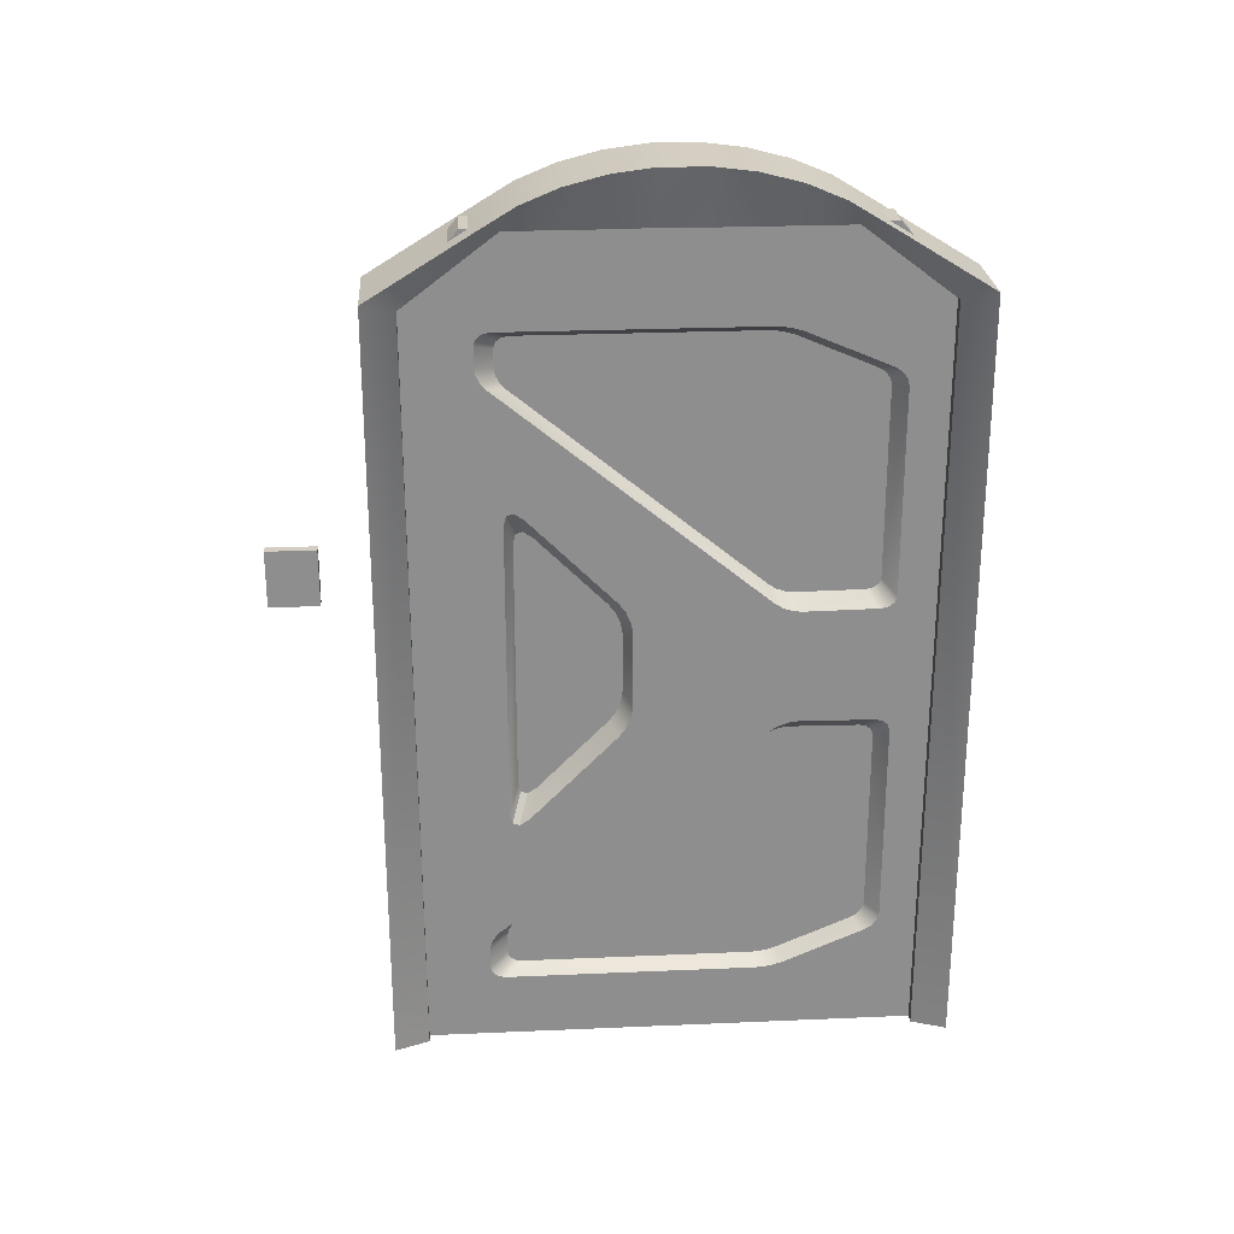
<metadata>
{"format":"obj","ext":"obj","renderer":"f3d","projection":"perspective","resolution":1024,"background":"white","views":[{"elev":25.3,"azim":-94.0,"up":"+Y"}]}
</metadata>
<code>
o Plane.080_Plane.039
v -1.486 1.634 13.81
v -1.486 1.617 14.08
v -1.486 1.633 13.96
v -1.486 1.583 14.21
v -1.486 1.617 13.67
v -1.486 1.534 13.42
v -1.486 1.583 13.54
v -1.486 1.534 14.33
v -1.486 1.47 13.32
v -1.486 1.47 14.43
v -1.486 1.263 14.77
v -1.486 1.263 12.98
v -1.486 -1.22 14.77
v -1.762 1.634 13.81
v -1.762 1.617 14.08
v -1.762 1.633 13.96
v -1.762 1.583 14.21
v -1.762 1.617 13.67
v -1.762 1.534 13.42
v -1.762 1.583 13.54
v -1.762 1.534 14.33
v -1.762 1.47 13.32
v -1.762 1.47 14.43
v -1.762 1.263 14.77
v -1.762 1.263 12.98
v -1.486 -1.22 12.98
v -1.762 -1.22 14.77
v -1.762 -1.22 12.98
v -1.529 1.455 13.81
v -1.529 1.453 13.95
v -1.529 1.453 14.18
v -1.529 1.453 14.06
v -1.529 1.453 13.69
v -1.529 1.453 13.46
v -1.529 1.453 13.57
v -1.529 1.453 14.29
v -1.529 1.453 13.38
v -1.529 1.453 14.37
v -1.529 1.231 13.08
v -1.529 1.231 14.67
v -1.529 -1.22 13.09
v -1.719 -1.22 13.09
v -1.529 -1.22 14.66
v -1.719 -1.22 14.66
v -1.719 1.453 14.06
v -1.719 1.453 13.95
v -1.719 1.455 13.81
v -1.719 1.453 14.18
v -1.719 1.453 13.69
v -1.719 1.453 13.46
v -1.719 1.453 13.57
v -1.719 1.453 14.29
v -1.719 1.453 13.38
v -1.719 1.453 14.37
v -1.719 1.231 13.08
v -1.719 1.231 14.67
f 28 12 26
f 14 3 1
f 16 2 3
f 15 4 2
f 18 1 5
f 19 7 6
f 20 5 7
f 17 8 4
f 22 6 9
f 21 10 8
f 25 9 12
f 23 11 10
f 11 27 13
f 39 42 41
f 30 47 29
f 32 46 30
f 31 45 32
f 29 49 33
f 35 50 34
f 33 51 35
f 36 48 31
f 34 53 37
f 38 52 36
f 37 55 39
f 40 54 38
f 44 40 43
f 13 40 11
f 23 56 24
f 10 40 38
f 26 39 41
f 28 41 42
f 27 56 44
f 27 43 13
f 3 32 30
f 16 45 15
f 28 55 25
f 16 47 46
f 3 29 1
f 15 48 17
f 2 31 32
f 18 47 14
f 5 29 33
f 20 50 51
f 7 34 6
f 18 51 49
f 5 35 7
f 17 52 21
f 4 36 31
f 19 53 50
f 6 37 9
f 21 54 23
f 8 38 36
f 22 55 53
f 9 39 12
f 28 25 12
f 14 16 3
f 16 15 2
f 15 17 4
f 18 14 1
f 19 20 7
f 20 18 5
f 17 21 8
f 22 19 6
f 21 23 10
f 25 22 9
f 23 24 11
f 11 24 27
f 39 55 42
f 30 46 47
f 32 45 46
f 31 48 45
f 29 47 49
f 35 51 50
f 33 49 51
f 36 52 48
f 34 50 53
f 38 54 52
f 37 53 55
f 40 56 54
f 44 56 40
f 13 43 40
f 23 54 56
f 10 11 40
f 26 12 39
f 28 26 41
f 27 24 56
f 27 44 43
f 3 2 32
f 16 46 45
f 28 42 55
f 16 14 47
f 3 30 29
f 15 45 48
f 2 4 31
f 18 49 47
f 5 1 29
f 20 19 50
f 7 35 34
f 18 20 51
f 5 33 35
f 17 48 52
f 4 8 36
f 19 22 53
f 6 34 37
f 21 52 54
f 8 10 38
f 22 25 55
f 9 37 39
o Cube.015_Cube.252
v -1.63 -0.325 13.4
v -1.63 -0.3457 13.45
v -1.63 -0.3564 13.4
v -1.63 -0.364 13.42
v -1.63 0.5023 13.45
v -1.63 0.4816 13.4
v -1.63 0.5206 13.42
v -1.63 0.5131 13.4
v -1.63 -0.1176 13.68
v -1.63 -0.02001 13.72
v -1.63 -0.08941 13.7
v -1.63 -0.05367 13.71
v -1.63 0.1766 13.72
v -1.63 0.2742 13.68
v -1.63 0.2103 13.71
v -1.63 0.246 13.7
v -1.637 -0.1574 14.46
v -1.637 -0.1937 14.5
v -1.637 -0.1625 14.48
v -1.637 -0.1758 14.49
v -1.637 -0.1792 14.16
v -1.637 -0.1545 14.24
v -1.637 -0.1666 14.18
v -1.637 -0.1576 14.21
v -1.637 -0.8831 13.35
v -1.637 -0.8222 13.38
v -1.637 -0.8619 13.36
v -1.637 -0.8396 13.37
v -1.637 -0.979 13.39
v -1.637 -0.9433 13.35
v -1.637 -0.9742 13.37
v -1.637 -0.9611 13.36
v -1.637 -0.8065 14.5
v -1.637 -0.8587 14.46
v -1.637 -0.8265 14.5
v -1.637 -0.8456 14.48
v -1.637 -0.9624 14.22
v -1.637 -0.979 14.14
v -1.637 -0.9707 14.19
v -1.637 -0.9768 14.16
v -1.637 0.3055 14.46
v -1.637 0.3417 14.5
v -1.637 0.3106 14.48
v -1.637 0.3238 14.49
v -1.637 0.3273 14.16
v -1.637 0.3025 14.24
v -1.637 0.3147 14.18
v -1.637 0.3056 14.21
v -1.637 1.031 13.35
v -1.637 0.9703 13.38
v -1.637 1.01 13.36
v -1.637 0.9877 13.37
v -1.637 1.127 13.39
v -1.637 1.091 13.35
v -1.637 1.122 13.37
v -1.637 1.109 13.36
v -1.637 0.9546 14.5
v -1.637 1.007 14.46
v -1.637 0.9746 14.5
v -1.637 0.9937 14.48
v -1.637 1.111 14.22
v -1.637 1.127 14.14
v -1.637 1.119 14.19
v -1.637 1.125 14.16
v -1.657 0.1934 13.07
v -1.687 -1.22 13.07
v -1.657 0.6857 13.07
v -1.687 1.231 13.07
v -1.687 -1.22 14.68
v -1.584 0.1934 13.07
v -1.687 1.231 14.68
v -1.584 0.6857 13.07
v -1.554 -1.22 13.07
v -1.657 0.2053 13.02
v -1.554 1.231 13.07
v -1.657 0.6739 13.02
v -1.554 -1.22 14.68
v -1.584 0.6739 13.02
v -1.584 0.2053 13.02
v -1.554 1.231 14.68
v -1.687 -1.22 14.49
v -1.648 0.2295 12.98
v -1.687 -1.22 13.26
v -1.648 0.6497 12.98
v -1.593 0.6497 12.98
v -1.687 1.453 13.26
v -1.687 1.453 14.49
v -1.593 0.2295 12.98
v -1.554 -1.22 13.26
v -1.657 -0.7498 13.07
v -1.554 -1.22 14.49
v -1.657 -0.2575 13.07
v -1.554 1.453 14.49
v -1.584 -0.7498 13.07
v -1.584 -0.2575 13.07
v -1.554 1.453 13.26
v -1.657 -0.738 13.02
v -1.657 -0.2694 13.02
v -1.584 -0.2694 13.02
v -1.584 -0.738 13.02
v -1.648 -0.7137 12.98
v -1.648 -0.2936 12.98
v -1.593 -0.2936 12.98
v -1.593 -0.7137 12.98
v -1.687 0.9889 14.54
v -1.687 0.3018 14.54
v -1.687 0.9671 14.54
v -1.687 0.2823 14.54
v -1.687 1.01 14.52
v -1.687 0.2679 14.52
v -1.687 1.024 14.5
v -1.687 1.03 14.49
v -1.687 0.2624 14.49
v -1.687 0.2623 14.49
v -1.687 1.136 14.24
v -1.687 1.145 14.21
v -1.687 0.2626 14.23
v -1.687 0.2592 14.26
v -1.687 1.154 14.15
v -1.687 1.154 13.34
v -1.687 1.149 13.32
v -1.687 1.152 14.18
v -1.687 1.135 13.3
v -1.687 1.116 13.29
v -1.687 1.05 13.29
v -1.687 1.027 13.3
v -1.687 1.003 13.31
v -1.687 0.9842 13.33
v -1.687 0.2724 14.2
v -1.687 0.2861 14.18
v -1.687 -0.1343 14.54
v -1.687 -0.1537 14.54
v -1.687 -0.8191 14.54
v -1.687 -0.8408 14.54
v -1.687 -0.1198 14.52
v -1.687 -0.8616 14.52
v -1.687 -0.1143 14.49
v -1.687 -0.1142 14.49
v -1.687 -0.8757 14.5
v -1.687 -0.8818 14.49
v -1.687 -0.1111 14.26
v -1.687 -0.1145 14.23
v -1.687 -0.9883 14.24
v -1.687 -0.9973 14.21
v -1.687 -0.1243 14.2
v -1.687 -0.138 14.18
v -1.687 -0.8361 13.33
v -1.687 -0.855 13.31
v -1.687 -0.8792 13.3
v -1.687 -0.9023 13.29
v -1.687 -0.9676 13.29
v -1.687 -1.004 14.18
v -1.687 -1.006 13.34
v -1.687 -1.001 13.32
v -1.687 -0.987 13.3
v -1.687 -1.006 14.15
v -1.687 0.602 13.4
v -1.687 0.5941 13.38
v -1.687 0.5829 13.43
v -1.687 0.5614 13.37
v -1.687 0.3025 13.71
v -1.687 -0.4048 13.37
v -1.687 0.2731 13.73
v -1.687 0.236 13.74
v -1.687 -0.04441 13.75
v -1.687 0.201 13.75
v -1.687 -0.07939 13.74
v -1.687 -0.1165 13.73
v -1.687 -0.1459 13.71
v -1.687 -0.4263 13.43
v -1.687 -0.4375 13.38
v -1.687 -0.4454 13.4
v -1.554 -1.22 14.68
v -1.554 -1.22 13.08
v -1.554 -1.22 14.49
v -1.554 -1.22 13.27
v -1.611 -0.325 13.4
v -1.611 -0.3457 13.46
v -1.611 -0.3564 13.41
v -1.611 -0.364 13.43
v -1.611 0.5023 13.46
v -1.611 0.4816 13.4
v -1.611 0.5206 13.43
v -1.611 0.5131 13.41
v -1.611 -0.1176 13.69
v -1.611 -0.02001 13.73
v -1.611 -0.08941 13.71
v -1.611 -0.05367 13.72
v -1.611 0.1766 13.73
v -1.611 0.2742 13.69
v -1.611 0.2103 13.72
v -1.611 0.246 13.71
v -1.604 -0.1574 14.46
v -1.604 -0.1937 14.51
v -1.604 -0.1625 14.49
v -1.604 -0.1758 14.5
v -1.604 -0.1792 14.17
v -1.604 -0.1545 14.24
v -1.604 -0.1666 14.19
v -1.604 -0.1576 14.22
v -1.604 -0.8831 13.36
v -1.604 -0.8222 13.39
v -1.604 -0.8619 13.36
v -1.604 -0.8396 13.37
v -1.604 -0.979 13.4
v -1.604 -0.9433 13.36
v -1.604 -0.9742 13.38
v -1.604 -0.9611 13.36
v -1.604 -0.8065 14.51
v -1.604 -0.8587 14.47
v -1.604 -0.8265 14.5
v -1.604 -0.8456 14.49
v -1.604 -0.9624 14.23
v -1.604 -0.979 14.14
v -1.604 -0.9707 14.2
v -1.604 -0.9768 14.17
v -1.604 0.3055 14.46
v -1.604 0.3417 14.51
v -1.604 0.3106 14.49
v -1.604 0.3238 14.5
v -1.604 0.3273 14.17
v -1.604 0.3025 14.24
v -1.604 0.3147 14.19
v -1.604 0.3056 14.22
v -1.604 1.031 13.36
v -1.604 0.9703 13.39
v -1.604 1.01 13.36
v -1.604 0.9877 13.37
v -1.604 1.127 13.4
v -1.604 1.091 13.36
v -1.604 1.122 13.38
v -1.604 1.109 13.36
v -1.604 0.9546 14.51
v -1.604 1.007 14.47
v -1.604 0.9746 14.5
v -1.604 0.9937 14.49
v -1.604 1.111 14.23
v -1.604 1.127 14.14
v -1.604 1.119 14.2
v -1.604 1.125 14.17
v -1.554 0.9889 14.54
v -1.554 0.3018 14.55
v -1.554 0.9671 14.55
v -1.554 0.2823 14.54
v -1.554 1.01 14.53
v -1.554 0.2679 14.53
v -1.554 1.024 14.51
v -1.554 1.03 14.49
v -1.554 0.2624 14.5
v -1.554 0.2623 14.49
v -1.554 1.136 14.24
v -1.554 1.145 14.22
v -1.554 0.2626 14.24
v -1.554 0.2592 14.26
v -1.554 1.154 14.15
v -1.554 1.154 13.35
v -1.554 1.149 13.33
v -1.554 1.152 14.18
v -1.554 1.135 13.31
v -1.554 1.116 13.3
v -1.554 1.05 13.3
v -1.554 1.027 13.31
v -1.554 1.003 13.32
v -1.554 0.9842 13.33
v -1.554 0.2724 14.21
v -1.554 0.2861 14.18
v -1.554 -0.1343 14.54
v -1.554 -0.1537 14.55
v -1.554 -0.8191 14.55
v -1.554 -0.8408 14.54
v -1.554 -0.1198 14.53
v -1.554 -0.8616 14.53
v -1.554 -0.1143 14.5
v -1.554 -0.1142 14.49
v -1.554 -0.8757 14.51
v -1.554 -0.8818 14.49
v -1.554 -0.1111 14.26
v -1.554 -0.1145 14.24
v -1.554 -0.9883 14.24
v -1.554 -0.9973 14.22
v -1.554 -0.1243 14.21
v -1.554 -0.138 14.18
v -1.554 -0.8361 13.33
v -1.554 -0.855 13.32
v -1.554 -0.8792 13.31
v -1.554 -0.9023 13.3
v -1.554 -0.9676 13.3
v -1.554 -1.004 14.18
v -1.554 -1.006 13.35
v -1.554 -1.001 13.33
v -1.554 -0.987 13.31
v -1.554 -1.006 14.15
v -1.554 0.602 13.4
v -1.554 0.5941 13.38
v -1.554 0.5829 13.43
v -1.554 0.5614 13.37
v -1.554 0.3025 13.71
v -1.554 -0.4048 13.37
v -1.554 0.2731 13.73
v -1.554 0.236 13.75
v -1.554 -0.04441 13.76
v -1.554 0.201 13.76
v -1.554 -0.07939 13.75
v -1.554 -0.1165 13.73
v -1.554 -0.1459 13.71
v -1.554 -0.4263 13.43
v -1.554 -0.4375 13.38
v -1.554 -0.4454 13.4
f 71 69 222
f 72 71 220
f 70 72 219
f 65 225 224
f 67 224 223
f 68 223 221
f 65 69 70
f 77 93 89
f 202 77 79
f 201 79 80
f 198 80 78
f 81 83 205
f 83 84 204
f 84 82 203
f 209 85 87
f 210 87 88
f 88 86 207
f 189 89 91
f 91 92 192
f 92 90 195
f 102 113 101
f 103 101 186
f 104 103 185
f 102 104 173
f 105 181 182
f 107 182 183
f 108 183 184
f 111 109 176
f 112 111 177
f 112 179 180
f 115 113 163
f 115 161 165
f 116 165 167
f 193 166 169
f 127 125 133
f 122 146 129
f 131 128 123
f 148 121 126
f 139 122 129
f 142 152 131
f 136 149 143
f 143 149 152
f 125 137 147
f 137 139 145
f 124 122 139
f 221 198 197
f 134 135 144
f 123 128 134
f 126 135 134
f 130 135 126
f 132 130 121
f 141 144 138
f 130 138 144
f 130 132 140
f 132 134 141
f 155 156 160
f 154 148 151
f 155 151 150
f 150 146 153
f 146 148 154
f 159 160 157
f 156 153 157
f 153 154 158
f 154 155 159
f 97 170 169
f 98 162 163
f 110 180 181
f 114 168 171
f 106 184 186
f 117 171 172
f 169 166 99
f 120 178 175
f 166 164 100
f 175 176 109
f 119 172 178
f 100 164 162
f 73 194 197
f 189 188 74
f 206 207 86
f 90 196 195
f 202 203 82
f 200 199 93
f 75 191 193
f 212 208 96
f 76 187 191
f 85 209 212
f 208 200 95
f 188 187 76
f 217 215 61
f 62 216 218
f 66 221 222
f 218 227 59
f 213 184 214
f 63 213 214
f 227 228 60
f 215 213 63
f 58 226 225
f 60 228 226
f 64 214 216
f 358 245 247
f 356 247 248
f 355 248 246
f 241 243 360
f 243 244 359
f 244 242 357
f 246 241 233
f 254 265 253
f 255 253 338
f 256 255 337
f 254 256 334
f 257 342 341
f 259 341 340
f 260 340 339
f 263 261 345
f 264 263 346
f 264 347 343
f 267 265 325
f 267 326 328
f 268 328 331
f 277 293 289
f 322 277 279
f 321 279 280
f 309 280 278
f 281 283 318
f 283 284 319
f 284 282 320
f 312 285 287
f 313 287 288
f 288 286 316
f 299 289 291
f 291 292 301
f 292 290 303
f 302 329 305
f 232 230 131
f 334 357 333
f 306 273 305
f 299 298 274
f 317 316 286
f 307 290 293
f 322 320 282
f 308 307 293
f 305 273 275
f 311 314 296
f 302 275 276
f 311 294 285
f 314 308 295
f 298 300 276
f 333 249 254
f 325 265 250
f 342 257 262
f 332 266 331
f 338 253 258
f 336 271 269
f 329 327 251
f 348 270 272
f 327 323 252
f 348 345 261
f 344 272 271
f 324 250 252
f 353 246 237
f 352 238 233
f 358 357 242
f 354 233 235
f 320 349 350
f 350 349 239
f 363 235 236
f 351 237 239
f 361 362 234
f 362 364 236
f 352 350 240
f 71 222 220
f 72 220 219
f 70 219 217
f 65 224 67
f 67 223 68
f 68 221 66
f 72 69 71
f 69 65 66
f 66 67 68
f 65 67 66
f 65 57 58
f 58 57 60
f 60 57 59
f 57 70 62
f 62 63 64
f 57 65 70
f 63 62 61
f 61 62 70
f 70 69 72
f 78 74 73
f 73 74 75
f 75 74 76
f 74 78 89
f 89 92 91
f 90 92 89
f 90 89 93
f 93 96 95
f 89 78 77
f 96 93 94
f 94 82 85
f 85 86 87
f 82 81 85
f 87 86 88
f 86 85 81
f 81 84 83
f 84 81 82
f 82 94 77
f 77 80 79
f 94 93 77
f 80 77 78
f 202 79 201
f 201 80 198
f 198 78 197
f 81 205 206
f 83 204 205
f 84 203 204
f 209 87 210
f 210 88 211
f 88 207 211
f 189 91 190
f 91 192 190
f 92 195 192
f 99 98 97
f 97 98 102
f 102 101 104
f 104 101 103
f 101 118 106
f 117 120 118
f 106 105 108
f 108 105 107
f 105 109 110
f 110 111 112
f 111 110 109
f 109 106 118
f 120 117 119
f 117 113 114
f 114 113 116
f 116 113 115
f 113 102 98
f 98 99 100
f 118 101 117
f 105 106 109
f 117 101 113
f 103 186 185
f 104 185 173
f 102 173 174
f 105 182 107
f 107 183 108
f 108 184 106
f 111 176 177
f 112 177 179
f 112 180 110
f 115 163 161
f 115 165 116
f 116 167 114
f 125 195 137
f 137 195 196
f 168 127 143
f 167 127 168
f 125 192 195
f 125 190 192
f 165 127 167
f 161 127 165
f 125 189 190
f 125 188 189
f 163 127 161
f 162 127 163
f 127 188 125
f 127 162 188
f 188 162 187
f 162 164 187
f 187 164 191
f 193 170 194
f 164 166 191
f 191 166 193
f 193 169 170
f 127 133 136
f 121 124 123
f 129 126 131
f 131 126 128
f 126 129 151
f 151 129 150
f 121 122 124
f 146 122 148
f 148 122 121
f 129 146 150
f 131 123 124
f 148 126 151
f 139 129 145
f 142 131 124
f 136 143 127
f 143 152 142
f 125 147 133
f 137 145 147
f 124 139 142
f 143 171 168
f 143 172 171
f 199 137 196
f 200 137 199
f 142 175 143
f 143 178 172
f 143 175 178
f 200 208 137
f 137 212 139
f 208 212 137
f 142 176 175
f 209 139 212
f 142 177 176
f 142 179 177
f 210 139 209
f 211 139 210
f 142 180 179
f 142 181 180
f 207 139 211
f 206 139 207
f 139 181 142
f 182 216 183
f 139 206 181
f 181 206 182
f 182 218 216
f 206 205 182
f 182 205 218
f 205 204 218
f 218 204 227
f 204 203 227
f 227 203 228
f 203 226 228
f 202 226 203
f 202 225 226
f 201 221 202
f 202 224 225
f 202 223 224
f 198 221 201
f 202 221 223
f 221 197 194
f 134 144 141
f 123 134 132
f 126 134 128
f 130 126 121
f 132 121 123
f 141 138 140
f 130 144 135
f 130 140 138
f 132 141 140
f 155 160 159
f 154 151 155
f 155 150 156
f 150 153 156
f 146 154 153
f 159 157 158
f 156 157 160
f 153 158 157
f 154 159 158
f 170 97 174
f 174 97 102
f 98 163 113
f 110 181 105
f 168 114 167
f 114 171 117
f 106 186 101
f 117 172 119
f 169 99 97
f 120 175 118
f 166 100 99
f 175 109 118
f 119 178 120
f 100 162 98
f 194 73 193
f 73 197 78
f 189 74 89
f 206 86 81
f 196 90 199
f 199 90 93
f 202 82 77
f 200 93 95
f 75 193 73
f 212 96 94
f 76 191 75
f 85 212 94
f 208 95 96
f 188 76 74
f 217 61 70
f 62 218 57
f 66 222 69
f 218 59 57
f 170 174 194
f 194 173 221
f 174 173 194
f 221 186 222
f 173 185 221
f 222 186 220
f 185 186 221
f 220 186 219
f 219 186 217
f 186 215 217
f 216 214 183
f 183 214 184
f 184 215 186
f 184 213 215
f 63 214 64
f 227 60 59
f 215 63 61
f 58 225 65
f 60 226 58
f 64 216 62
f 358 247 356
f 356 248 355
f 355 246 353
f 241 360 361
f 243 359 360
f 244 357 359
f 245 248 247
f 248 245 246
f 246 238 237
f 237 238 239
f 239 238 240
f 238 246 233
f 233 236 235
f 236 233 234
f 234 233 241
f 241 242 243
f 243 242 244
f 242 241 245
f 245 241 246
f 251 250 249
f 249 250 254
f 254 253 256
f 256 253 255
f 253 270 258
f 269 272 270
f 258 257 260
f 260 257 259
f 257 261 262
f 262 263 264
f 263 262 261
f 261 258 270
f 272 269 271
f 269 265 266
f 266 265 268
f 268 265 267
f 265 254 250
f 250 251 252
f 270 253 269
f 257 258 261
f 269 253 265
f 255 338 337
f 256 337 334
f 254 334 333
f 257 341 259
f 259 340 260
f 260 339 258
f 263 345 346
f 264 346 347
f 264 343 262
f 267 325 326
f 267 328 268
f 268 331 266
f 278 274 273
f 273 274 275
f 275 274 276
f 274 278 289
f 289 292 291
f 290 292 289
f 290 289 293
f 293 296 295
f 289 278 277
f 296 293 294
f 294 282 285
f 285 286 287
f 282 281 285
f 287 286 288
f 286 285 281
f 281 284 283
f 284 281 282
f 282 294 277
f 277 280 279
f 294 293 277
f 280 277 278
f 322 279 321
f 321 280 309
f 309 278 310
f 281 318 317
f 283 319 318
f 284 320 319
f 312 287 313
f 313 288 315
f 288 316 315
f 299 291 297
f 291 301 297
f 292 303 301
f 332 331 231
f 231 331 229
f 136 304 149
f 136 303 304
f 328 229 331
f 136 301 303
f 136 297 301
f 326 229 328
f 325 229 326
f 136 299 297
f 136 298 299
f 325 324 229
f 229 324 136
f 324 298 136
f 323 298 324
f 323 300 298
f 327 302 323
f 323 302 300
f 306 329 330
f 329 302 327
f 305 329 306
f 232 131 152
f 231 335 332
f 231 336 335
f 307 149 304
f 308 149 307
f 232 348 231
f 231 344 336
f 231 348 344
f 308 314 149
f 149 311 152
f 314 311 149
f 232 345 348
f 312 152 311
f 232 346 345
f 232 347 346
f 313 152 312
f 315 152 313
f 232 343 347
f 232 342 343
f 316 152 315
f 317 152 316
f 152 317 232
f 232 317 342
f 342 317 341
f 317 318 341
f 341 354 340
f 318 354 341
f 352 318 319
f 340 363 339
f 354 363 340
f 354 318 352
f 364 339 363
f 364 362 339
f 339 362 338
f 362 361 338
f 338 357 337
f 361 360 338
f 360 359 338
f 337 357 334
f 359 357 338
f 333 357 330
f 278 273 310
f 310 273 306
f 299 274 289
f 317 286 281
f 290 304 303
f 304 290 307
f 322 282 277
f 308 293 295
f 305 275 302
f 311 296 294
f 302 276 300
f 311 285 312
f 314 295 296
f 298 276 274
f 249 330 329
f 330 249 333
f 325 250 324
f 342 262 343
f 269 266 335
f 335 266 332
f 338 258 339
f 336 269 335
f 329 251 249
f 348 272 344
f 327 252 251
f 348 261 270
f 344 271 336
f 324 252 323
f 353 237 351
f 352 233 354
f 358 242 245
f 354 235 363
f 357 309 330
f 330 310 306
f 330 309 310
f 358 322 357
f 357 321 309
f 356 322 358
f 357 322 321
f 355 322 356
f 353 322 355
f 320 350 319
f 319 350 352
f 353 351 322
f 322 351 320
f 349 320 351
f 350 239 240
f 363 236 364
f 351 239 349
f 361 234 241
f 362 236 234
f 352 240 238
o Cube.025_Cube.255
v -1.445 0.2129 12.65
v -1.445 0.2129 12.81
v -1.445 0.3996 12.65
v -1.445 0.3996 12.81
v -1.401 0.227 12.66
v -1.415 0.2129 12.65
v -1.401 0.227 12.79
v -1.415 0.2129 12.81
v -1.401 0.3855 12.66
v -1.415 0.3996 12.65
v -1.401 0.3855 12.79
v -1.415 0.3996 12.81
f 371 373 375
f 376 367 368
f 370 366 365
f 368 365 366
f 372 368 366
f 371 370 369
f 375 372 371
f 373 376 375
f 369 374 373
f 374 365 367
f 371 369 373
f 376 374 367
f 370 372 366
f 368 367 365
f 372 376 368
f 371 372 370
f 375 376 372
f 373 374 376
f 369 370 374
f 374 370 365
o Cube.027_Cube.256
v -1.387 0.2635 12.68
v -1.387 0.2517 12.69
v -1.387 0.2551 12.68
v -1.387 0.2635 12.77
v -1.387 0.2517 12.76
v -1.387 0.2551 12.77
v -1.387 0.349 12.68
v -1.387 0.3608 12.69
v -1.387 0.3573 12.68
v -1.387 0.3608 12.76
v -1.387 0.349 12.77
v -1.387 0.3573 12.77
v -1.405 0.3668 12.68
v -1.405 0.3668 12.77
v -1.405 0.363 12.78
v -1.405 0.3537 12.78
v -1.405 0.2588 12.78
v -1.405 0.2495 12.78
v -1.405 0.2457 12.77
v -1.405 0.2457 12.68
v -1.405 0.2495 12.68
v -1.405 0.2588 12.67
v -1.405 0.3537 12.67
v -1.405 0.363 12.68
f 380 381 377
f 398 395 393
f 392 380 387
f 399 385 383
f 389 386 384
f 396 379 378
f 393 382 380
f 385 389 384
f 390 388 386
f 379 398 377
f 382 395 381
f 388 392 387
f 398 383 377
f 381 396 378
f 384 386 387
f 386 388 387
f 387 380 383
f 384 387 383
f 380 382 381
f 381 378 377
f 378 379 377
f 377 383 380
f 383 385 384
f 391 390 392
f 390 389 392
f 389 400 399
f 399 398 393
f 398 397 396
f 395 398 396
f 395 394 393
f 393 392 399
f 399 392 389
f 392 393 380
f 399 400 385
f 389 390 386
f 396 397 379
f 393 394 382
f 385 400 389
f 390 391 388
f 379 397 398
f 382 394 395
f 388 391 392
f 398 399 383
f 381 395 396

</code>
